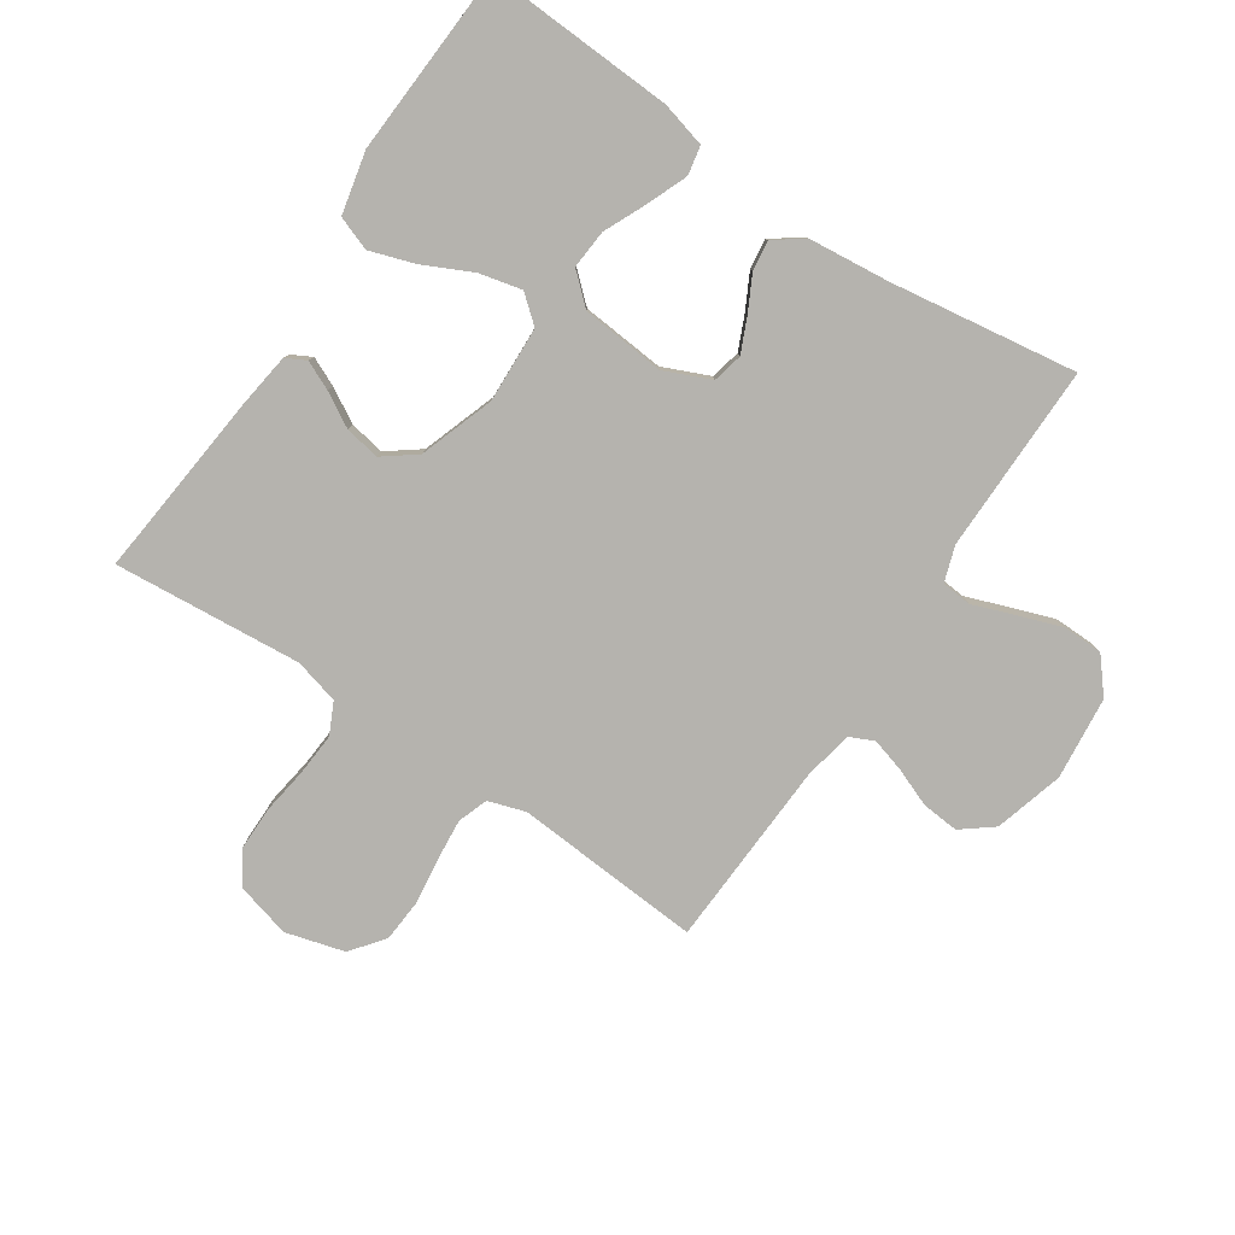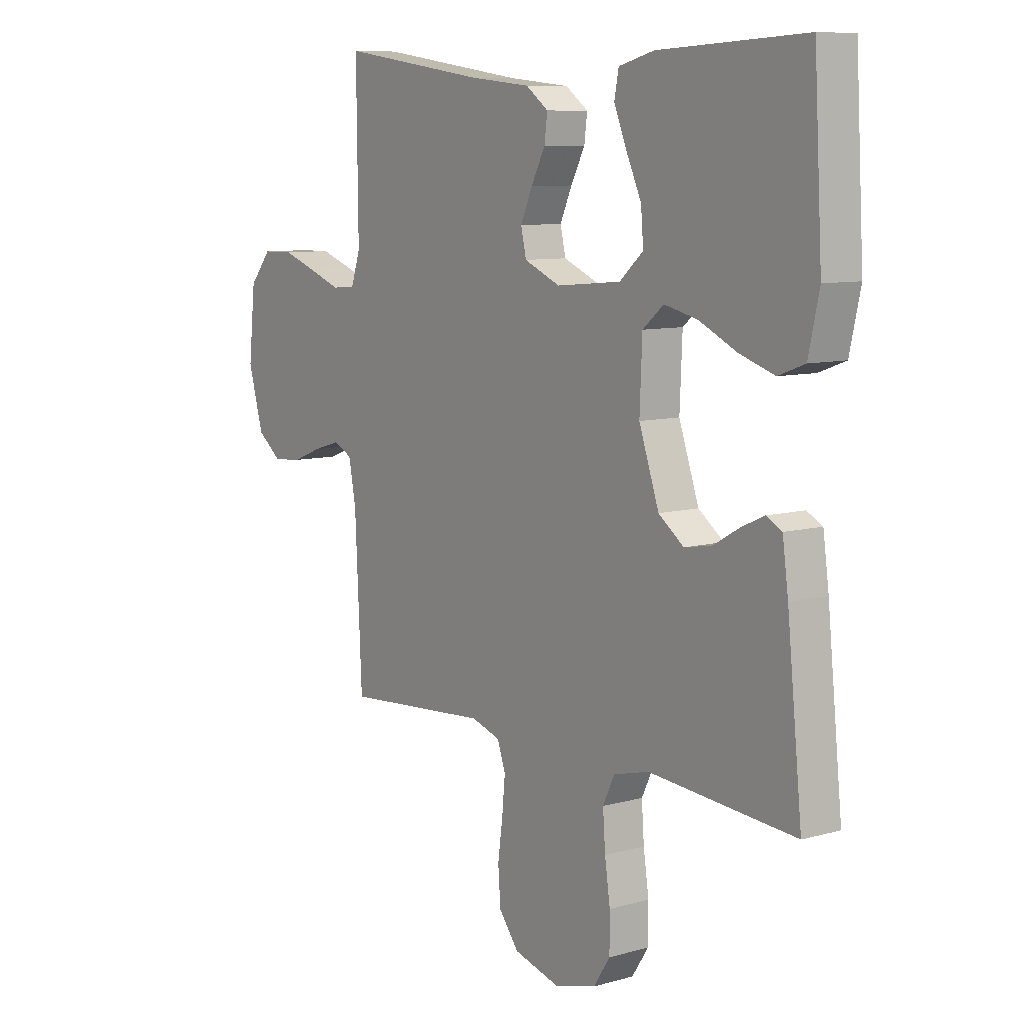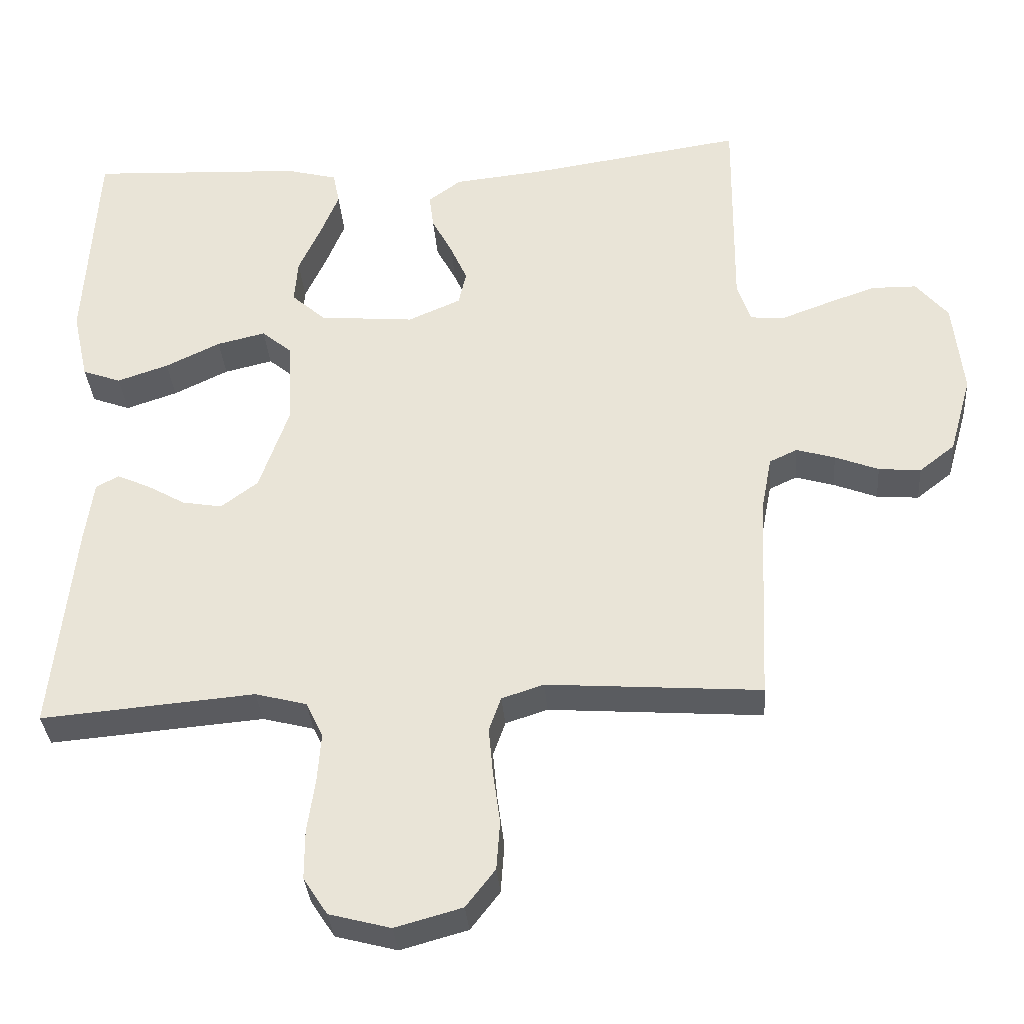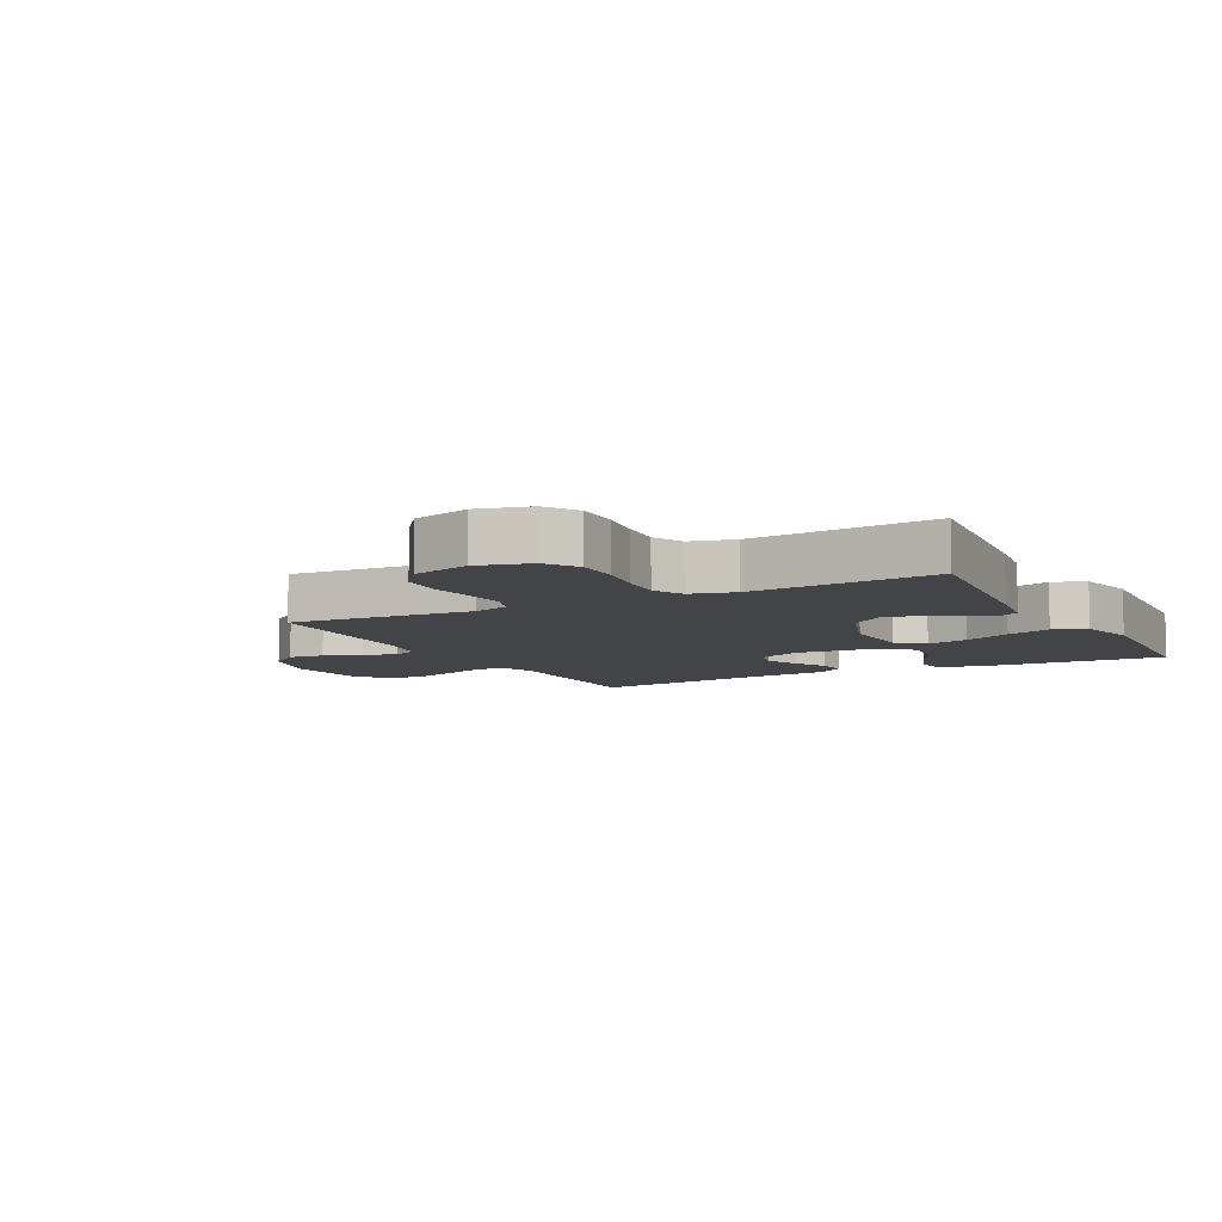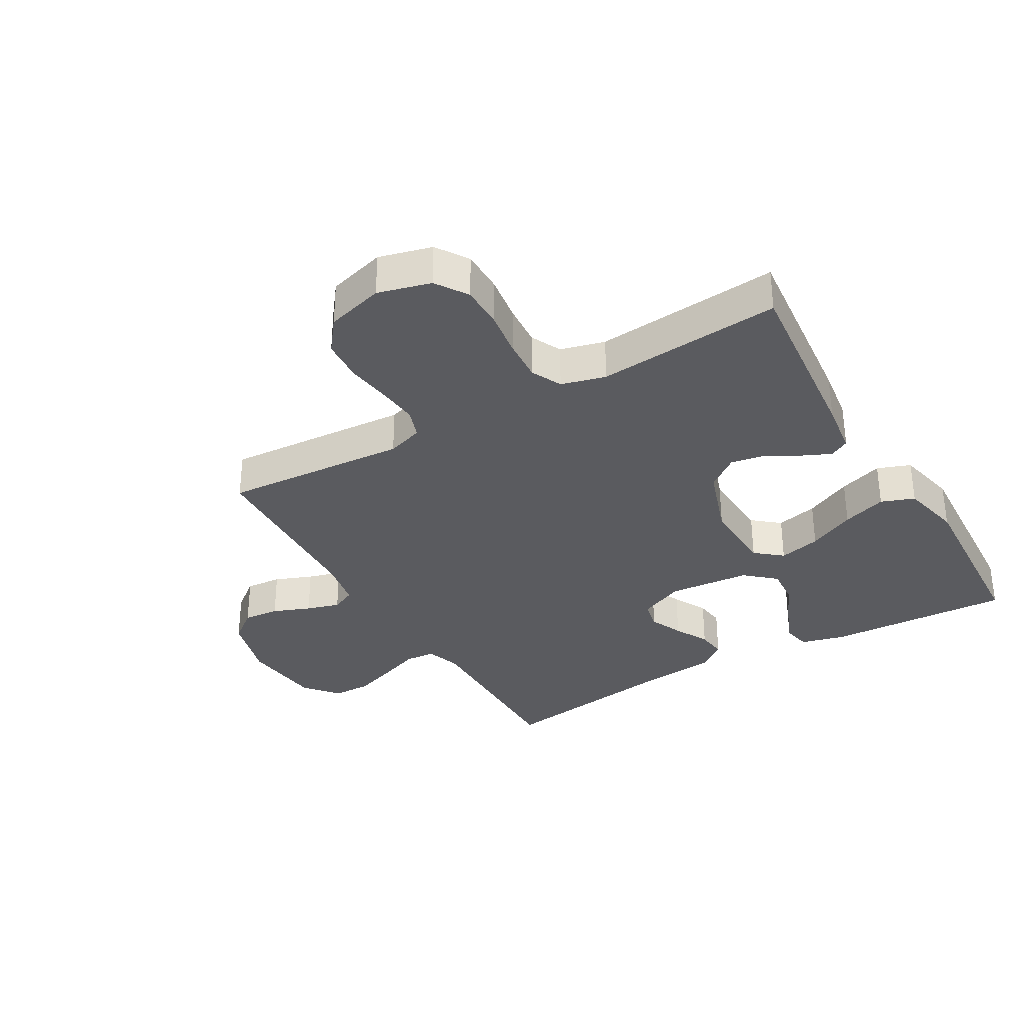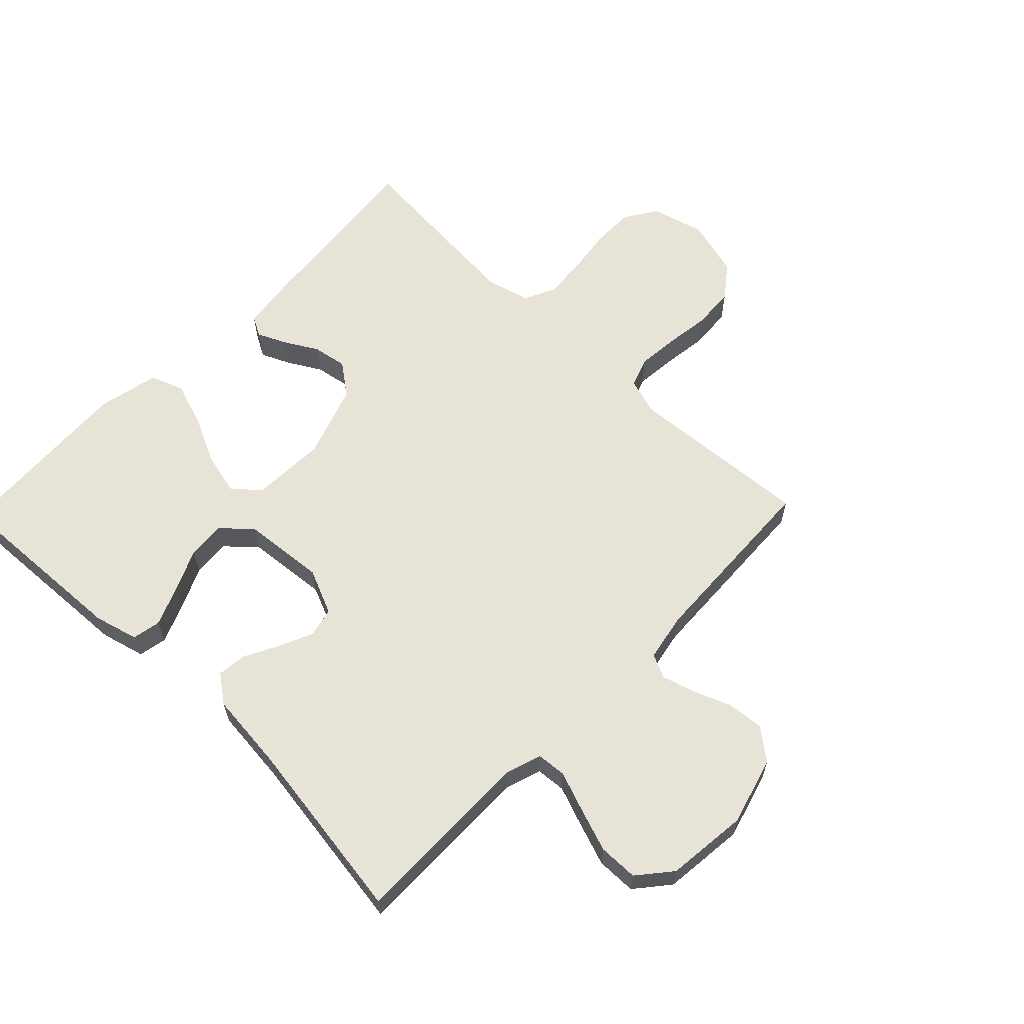
<metadata>
{"format":"obj","ext":"obj","renderer":"f3d","projection":"perspective","resolution":1024,"background":"white","views":[{"elev":-79.9,"azim":-33.7,"up":"+Y"},{"elev":8.8,"azim":-126.9,"up":"+Z"},{"elev":-34.0,"azim":4.5,"up":"+Z"},{"elev":-7.8,"azim":-152.3,"up":"+Y"},{"elev":-33.2,"azim":-149.7,"up":"+Y"},{"elev":62.0,"azim":44.0,"up":"+Y"}]}
</metadata>
<code>
v -0.5 0.07 -0.5
v -0.469 0.07 -0.2
v -0.457 0.07 -0.113
v -0.425 0.07 -0.096
v -0.379 0.07 -0.117
v -0.325 0.07 -0.148
v -0.269 0.07 -0.158
v -0.217 0.07 -0.119
v -0.176 0.07 0
v -0.181 0.07 0.122
v -0.224 0.07 0.158
v -0.292 0.07 0.142
v -0.369 0.07 0.105
v -0.441 0.07 0.081
v -0.495 0.07 0.101
v -0.517 0.07 0.2
v -0.5 0.07 0.5
v -0.2 0.07 0.485
v -0.128 0.07 0.466
v -0.119 0.07 0.42
v -0.145 0.07 0.356
v -0.176 0.07 0.288
v -0.181 0.07 0.226
v -0.133 0.07 0.183
v 0 0.07 0.171
v 0.074 0.07 0.203
v 0.085 0.07 0.251
v 0.061 0.07 0.305
v 0.032 0.07 0.361
v 0.026 0.07 0.409
v 0.072 0.07 0.443
v 0.2 0.07 0.456
v 0.5 0.07 0.5
v 0.497 0.07 0.2
v 0.516 0.07 0.143
v 0.564 0.07 0.139
v 0.629 0.07 0.163
v 0.7 0.07 0.188
v 0.764 0.07 0.187
v 0.809 0.07 0.133
v 0.823 0.07 0
v 0.792 0.07 -0.11
v 0.742 0.07 -0.149
v 0.683 0.07 -0.144
v 0.622 0.07 -0.12
v 0.568 0.07 -0.104
v 0.529 0.07 -0.122
v 0.514 0.07 -0.2
v 0.5 0.07 -0.5
v 0.2 0.07 -0.478
v 0.141 0.07 -0.497
v 0.124 0.07 -0.545
v 0.13 0.07 -0.611
v 0.14 0.07 -0.685
v 0.135 0.07 -0.754
v 0.094 0.07 -0.807
v 0 0.07 -0.833
v -0.086 0.07 -0.81
v -0.12 0.07 -0.758
v -0.12 0.07 -0.688
v -0.109 0.07 -0.613
v -0.104 0.07 -0.544
v -0.128 0.07 -0.494
v -0.2 0.07 -0.475
v -0.5 0 -0.5
v -0.469 0 -0.2
v -0.457 0 -0.113
v -0.425 0 -0.096
v -0.379 0 -0.117
v -0.325 0 -0.148
v -0.269 0 -0.158
v -0.217 0 -0.119
v -0.176 0 0
v -0.181 0 0.122
v -0.224 0 0.158
v -0.292 0 0.142
v -0.369 0 0.105
v -0.441 0 0.081
v -0.495 0 0.101
v -0.517 0 0.2
v -0.5 0 0.5
v -0.2 0 0.485
v -0.128 0 0.466
v -0.119 0 0.42
v -0.145 0 0.356
v -0.176 0 0.288
v -0.181 0 0.226
v -0.133 0 0.183
v 0 0 0.171
v 0.074 0 0.203
v 0.085 0 0.251
v 0.061 0 0.305
v 0.032 0 0.361
v 0.026 0 0.409
v 0.072 0 0.443
v 0.2 0 0.456
v 0.5 0 0.5
v 0.497 0 0.2
v 0.516 0 0.143
v 0.564 0 0.139
v 0.629 0 0.163
v 0.7 0 0.188
v 0.764 0 0.187
v 0.809 0 0.133
v 0.823 0 0
v 0.792 0 -0.11
v 0.742 0 -0.149
v 0.683 0 -0.144
v 0.622 0 -0.12
v 0.568 0 -0.104
v 0.529 0 -0.122
v 0.514 0 -0.2
v 0.5 0 -0.5
v 0.2 0 -0.478
v 0.141 0 -0.497
v 0.124 0 -0.545
v 0.13 0 -0.611
v 0.14 0 -0.685
v 0.135 0 -0.754
v 0.094 0 -0.807
v 0 0 -0.833
v -0.086 0 -0.81
v -0.12 0 -0.758
v -0.12 0 -0.688
v -0.109 0 -0.613
v -0.104 0 -0.544
v -0.128 0 -0.494
v -0.2 0 -0.475
f 59 60 61
f 58 59 61
f 57 58 61
f 56 57 61
f 55 56 61
f 54 55 61
f 53 54 61
f 52 53 61 62
f 51 52 62 63
f 48 49 50
f 51 63 64
f 50 51 64
f 48 50 64
f 47 48 64
f 43 44 45
f 42 43 45
f 41 42 45
f 40 41 45
f 39 40 45
f 38 39 45
f 37 38 45
f 36 37 45
f 35 36 45 46
f 34 35 46 47
f 32 33 34
f 32 34 47
f 31 32 47
f 30 31 47
f 29 30 47
f 28 29 47
f 20 21 22
f 19 20 22
f 18 19 22
f 17 18 22
f 16 17 22
f 15 16 22
f 14 15 22
f 13 14 22
f 12 13 22
f 11 12 22 23
f 10 11 23 24
f 4 5 6
f 3 4 6
f 2 3 6
f 1 2 6
f 64 1 6
f 64 6 7
f 47 64 7 8
f 27 28 47
f 26 27 47
f 47 8 9
f 26 47 9
f 25 26 9
f 9 10 24 25
f 125 124 123
f 125 123 122
f 125 122 121
f 125 121 120
f 125 120 119
f 125 119 118
f 125 118 117
f 126 125 117 116
f 127 126 116 115
f 114 113 112
f 128 127 115
f 128 115 114
f 128 114 112
f 128 112 111
f 109 108 107
f 109 107 106
f 109 106 105
f 109 105 104
f 109 104 103
f 109 103 102
f 109 102 101
f 109 101 100
f 110 109 100 99
f 111 110 99 98
f 98 97 96
f 111 98 96
f 111 96 95
f 111 95 94
f 111 94 93
f 111 93 92
f 86 85 84
f 86 84 83
f 86 83 82
f 86 82 81
f 86 81 80
f 86 80 79
f 86 79 78
f 86 78 77
f 86 77 76
f 87 86 76 75
f 88 87 75 74
f 70 69 68
f 70 68 67
f 70 67 66
f 70 66 65
f 70 65 128
f 71 70 128
f 72 71 128 111
f 111 92 91
f 111 91 90
f 73 72 111
f 73 111 90
f 73 90 89
f 89 88 74 73
f 1 65 66 2
f 2 66 67 3
f 3 67 68 4
f 4 68 69 5
f 5 69 70 6
f 6 70 71 7
f 7 71 72 8
f 8 72 73 9
f 9 73 74 10
f 10 74 75 11
f 11 75 76 12
f 12 76 77 13
f 13 77 78 14
f 14 78 79 15
f 15 79 80 16
f 16 80 81 17
f 17 81 82 18
f 18 82 83 19
f 19 83 84 20
f 20 84 85 21
f 21 85 86 22
f 22 86 87 23
f 23 87 88 24
f 24 88 89 25
f 25 89 90 26
f 26 90 91 27
f 27 91 92 28
f 28 92 93 29
f 29 93 94 30
f 30 94 95 31
f 31 95 96 32
f 32 96 97 33
f 33 97 98 34
f 34 98 99 35
f 35 99 100 36
f 36 100 101 37
f 37 101 102 38
f 38 102 103 39
f 39 103 104 40
f 40 104 105 41
f 41 105 106 42
f 42 106 107 43
f 43 107 108 44
f 44 108 109 45
f 45 109 110 46
f 46 110 111 47
f 47 111 112 48
f 48 112 113 49
f 49 113 114 50
f 50 114 115 51
f 51 115 116 52
f 52 116 117 53
f 53 117 118 54
f 54 118 119 55
f 55 119 120 56
f 56 120 121 57
f 57 121 122 58
f 58 122 123 59
f 59 123 124 60
f 60 124 125 61
f 61 125 126 62
f 62 126 127 63
f 63 127 128 64
f 64 128 65 1

</code>
